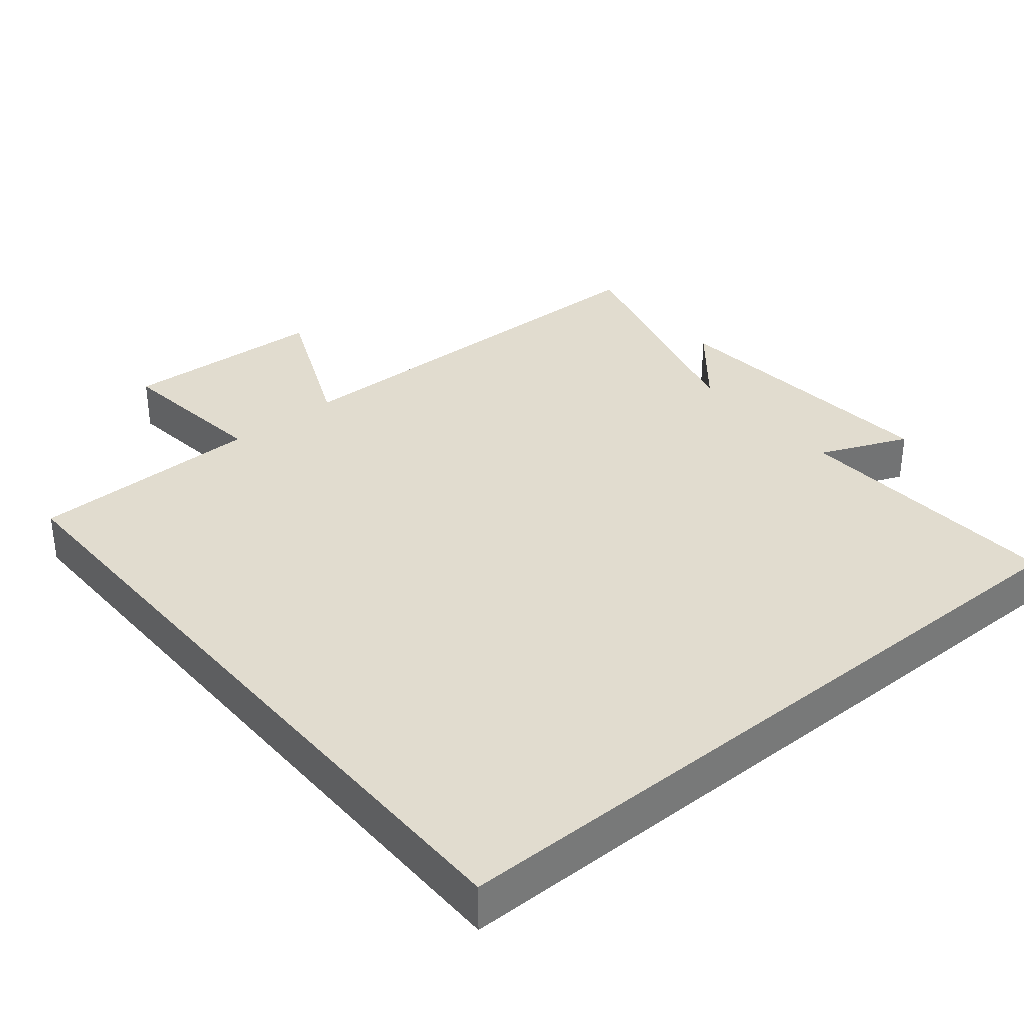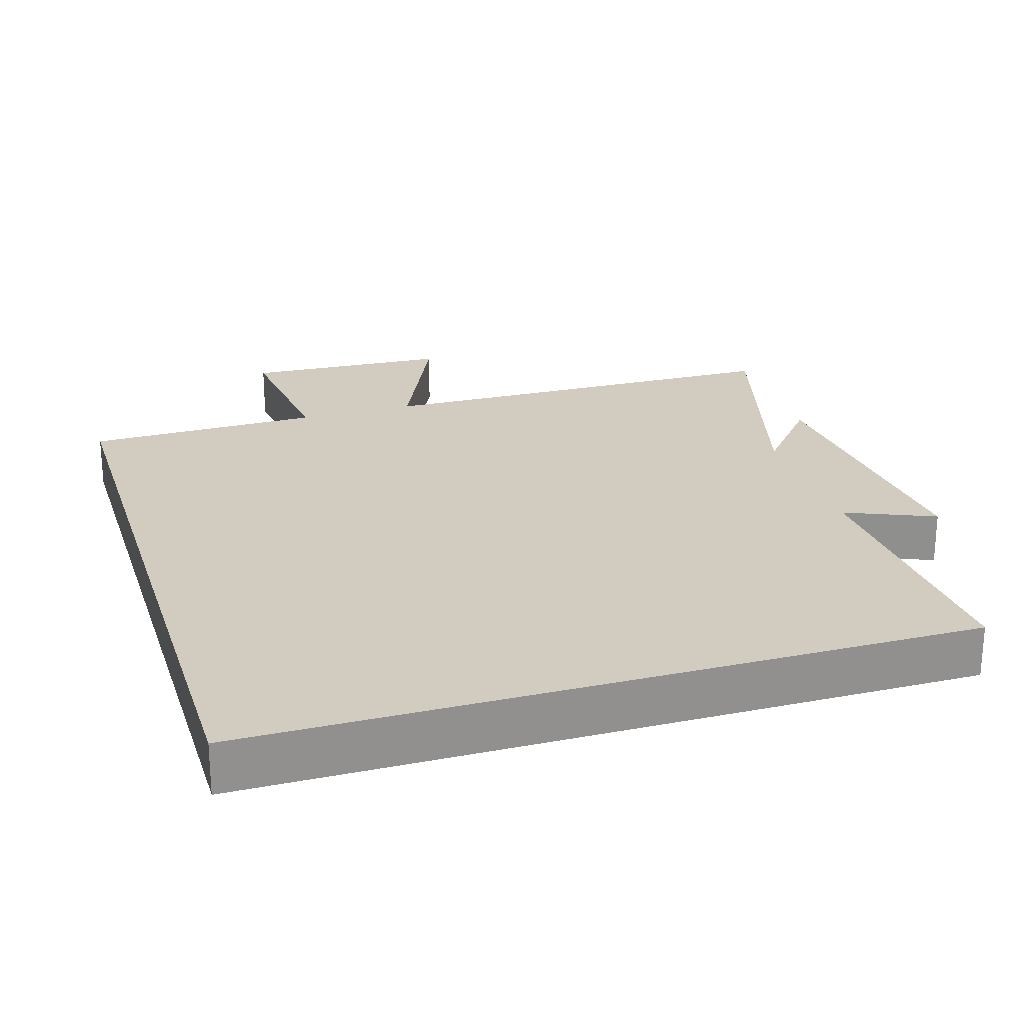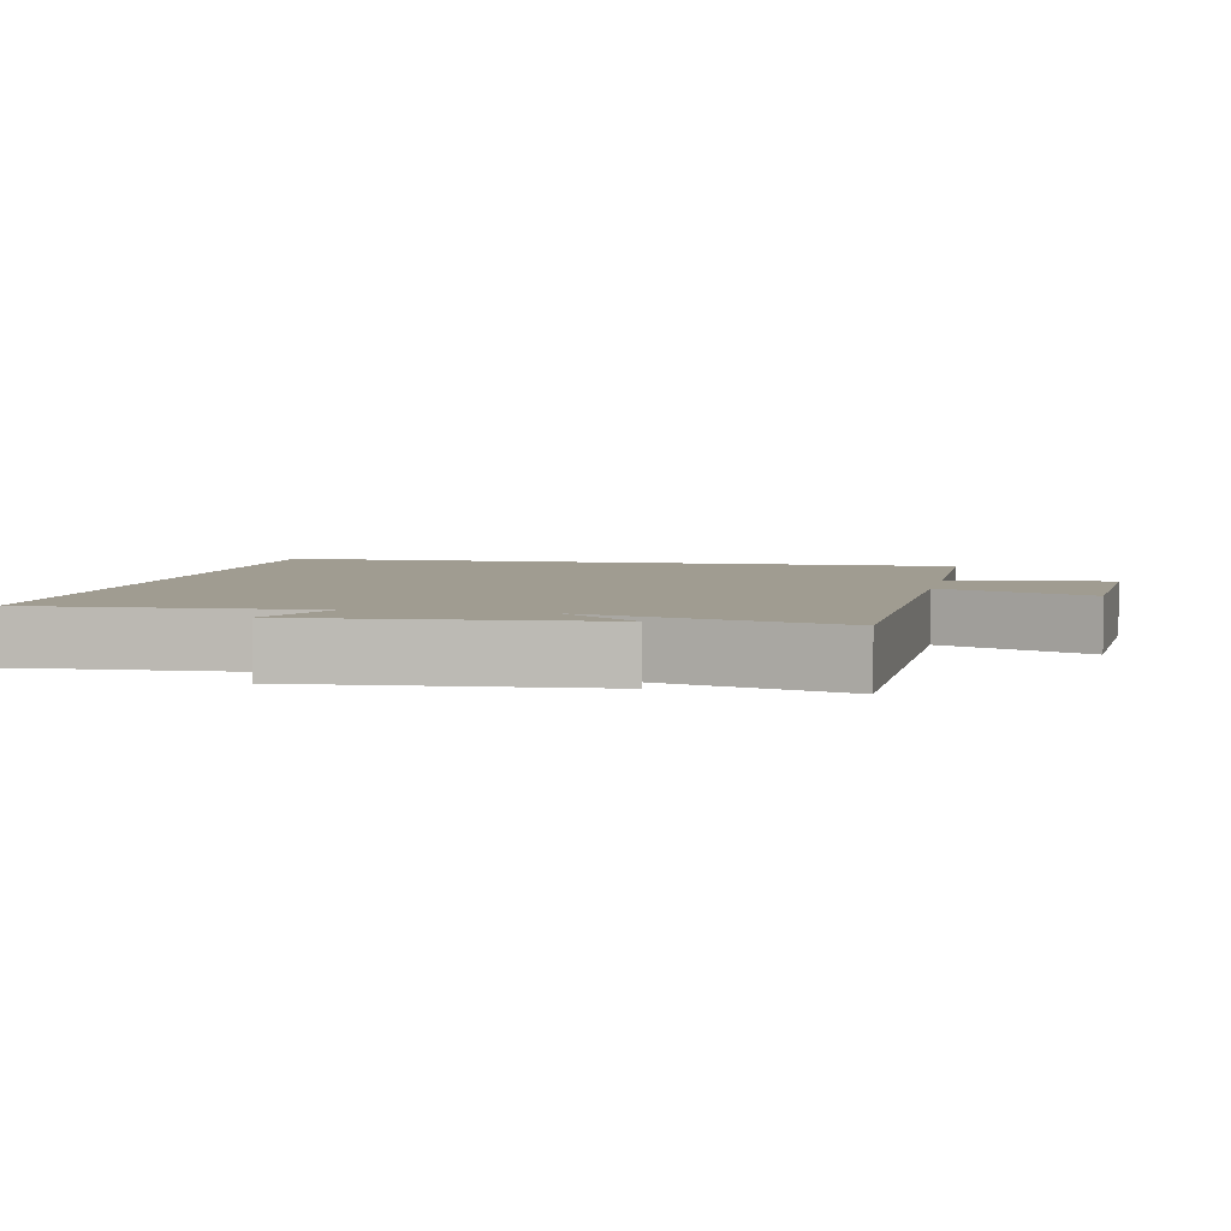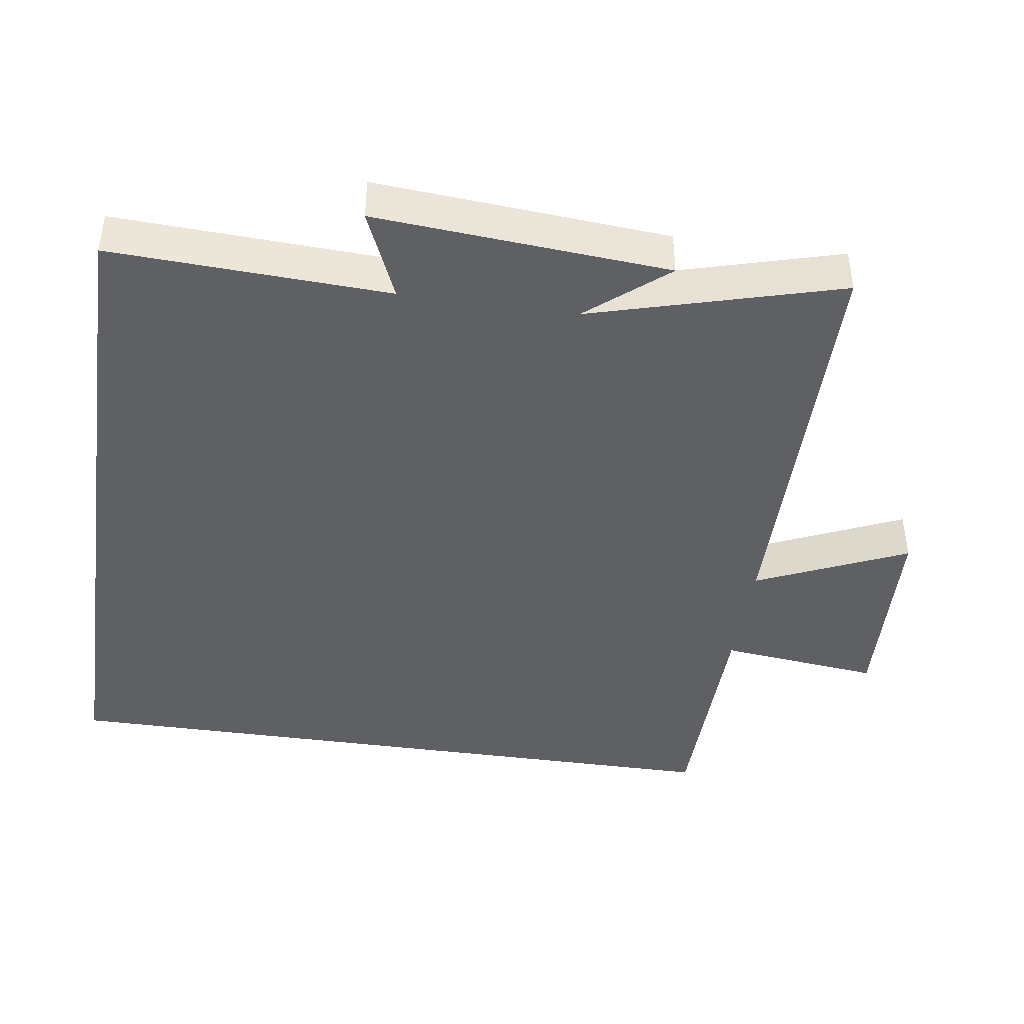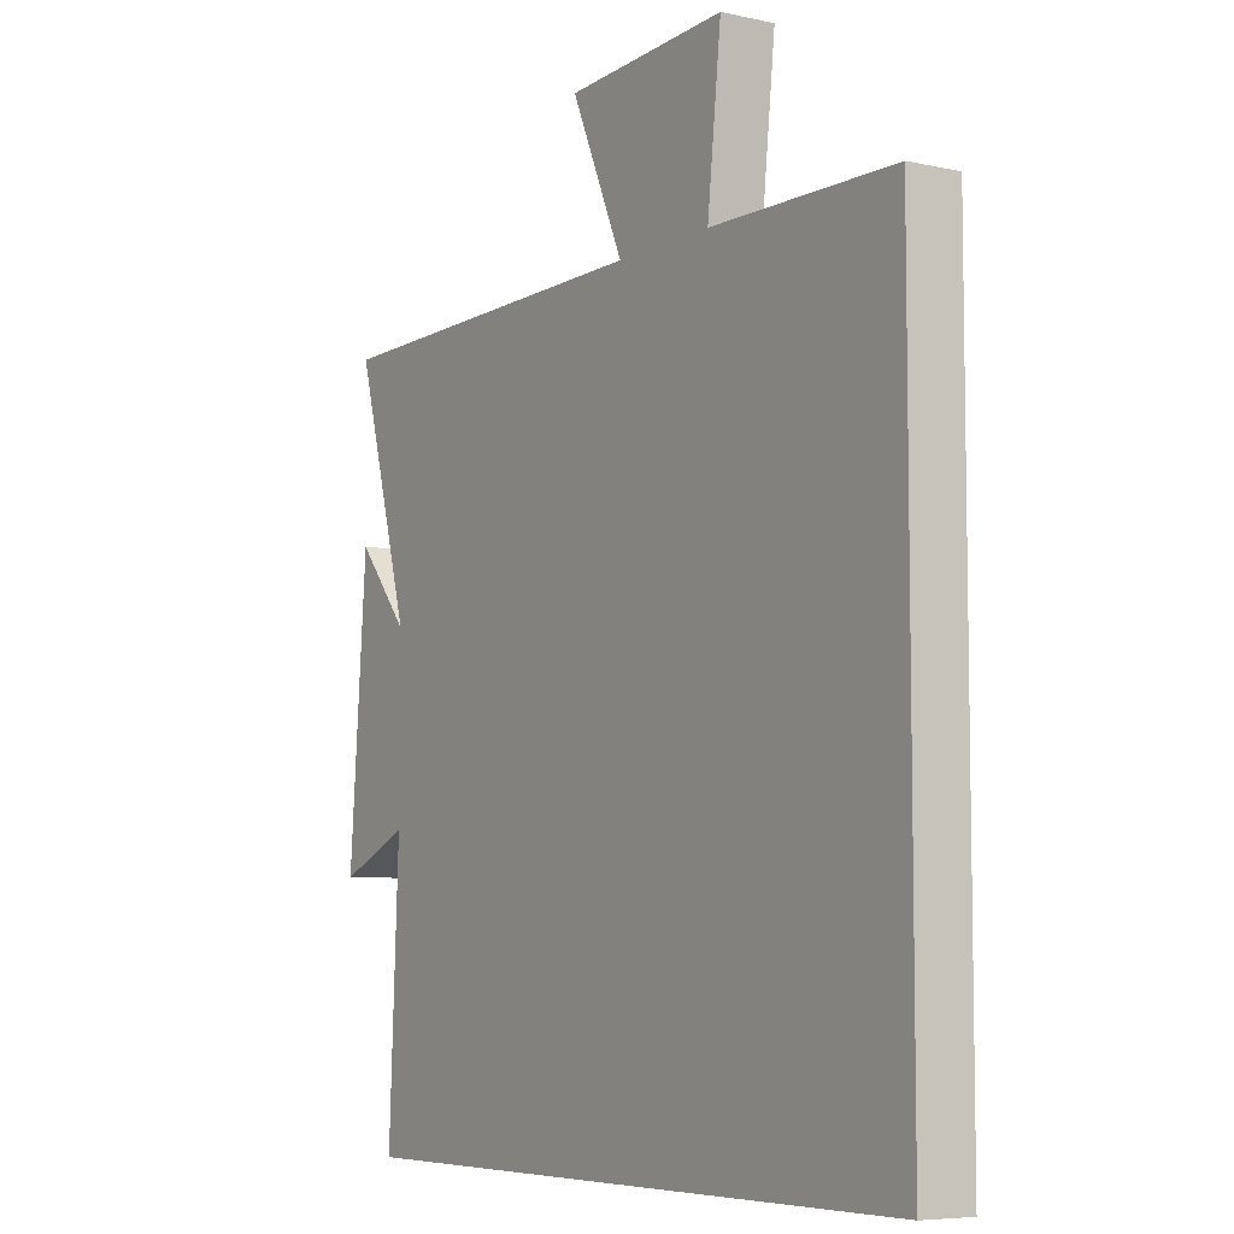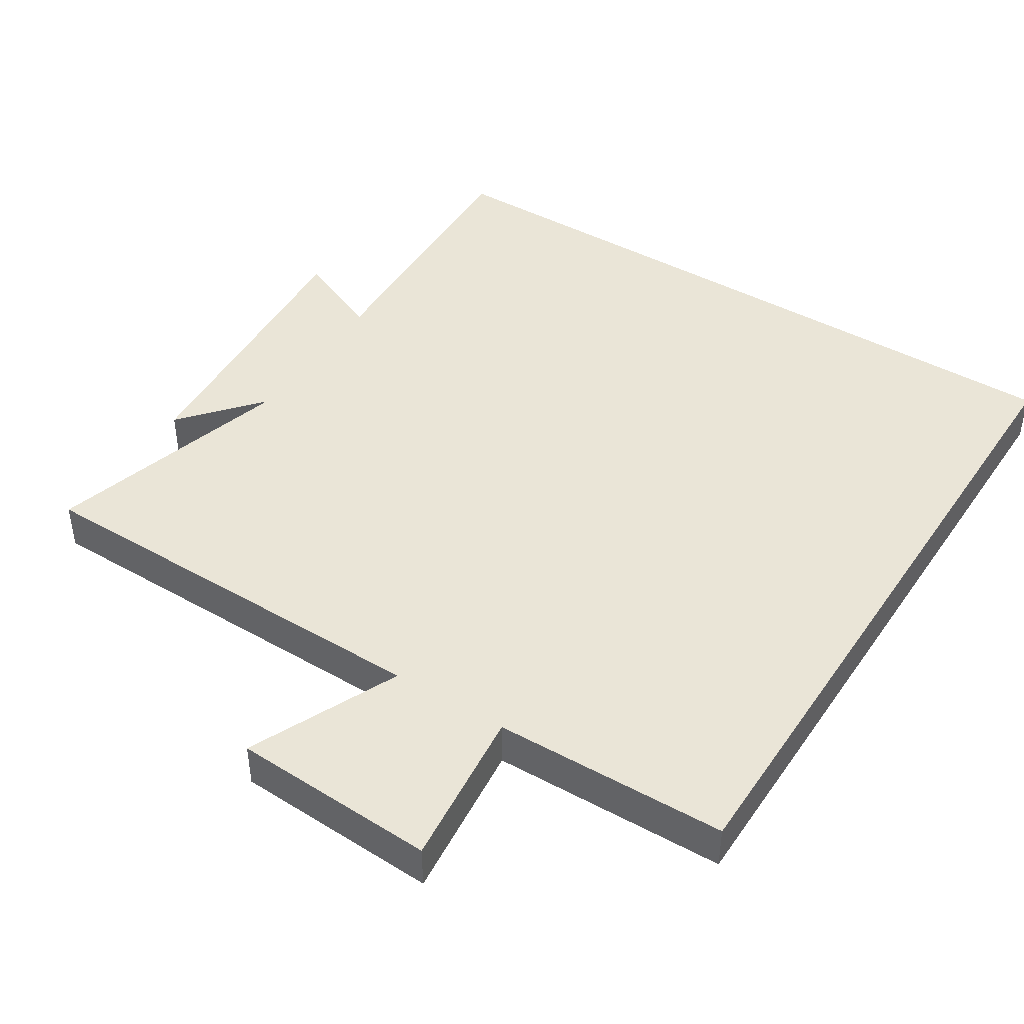
<metadata>
{"format":"obj","ext":"obj","renderer":"f3d","projection":"perspective","resolution":1024,"background":"white","views":[{"elev":34.3,"azim":140.2,"up":"+Y"},{"elev":23.8,"azim":162.8,"up":"+Y"},{"elev":4.3,"azim":-78.2,"up":"+Y"},{"elev":-42.9,"azim":-98.4,"up":"+Y"},{"elev":-6.7,"azim":57.3,"up":"+Z"},{"elev":44.1,"azim":32.6,"up":"+Y"}]}
</metadata>
<code>
v -0.599 0.07 0.493
v -0.002 0.07 0.5
v -0.097 0.07 0.713
v 0.193 0.07 0.727
v 0.168 0.07 0.5
v 0.5 0.07 0.494
v 0.5 0.07 -0.5
v -0.518 0.07 -0.5
v -0.5 0.07 -0.107
v -0.626 0.07 -0.161
v -0.594 0.07 0.253
v -0.5 0.07 0.141
v -0.599 0 0.493
v -0.002 0 0.5
v -0.097 0 0.713
v 0.193 0 0.727
v 0.168 0 0.5
v 0.5 0 0.494
v 0.5 0 -0.5
v -0.518 0 -0.5
v -0.5 0 -0.107
v -0.626 0 -0.161
v -0.594 0 0.253
v -0.5 0 0.141
f 9 10 11 12
f 7 8 9
f 6 7 9
f 5 6 9
f 5 9 12
f 2 3 4 5
f 1 2 5 12
f 24 23 22 21
f 21 20 19
f 21 19 18
f 21 18 17
f 24 21 17
f 17 16 15 14
f 24 17 14 13
f 1 13 14 2
f 2 14 15 3
f 3 15 16 4
f 4 16 17 5
f 5 17 18 6
f 6 18 19 7
f 7 19 20 8
f 8 20 21 9
f 9 21 22 10
f 10 22 23 11
f 11 23 24 12
f 12 24 13 1

</code>
